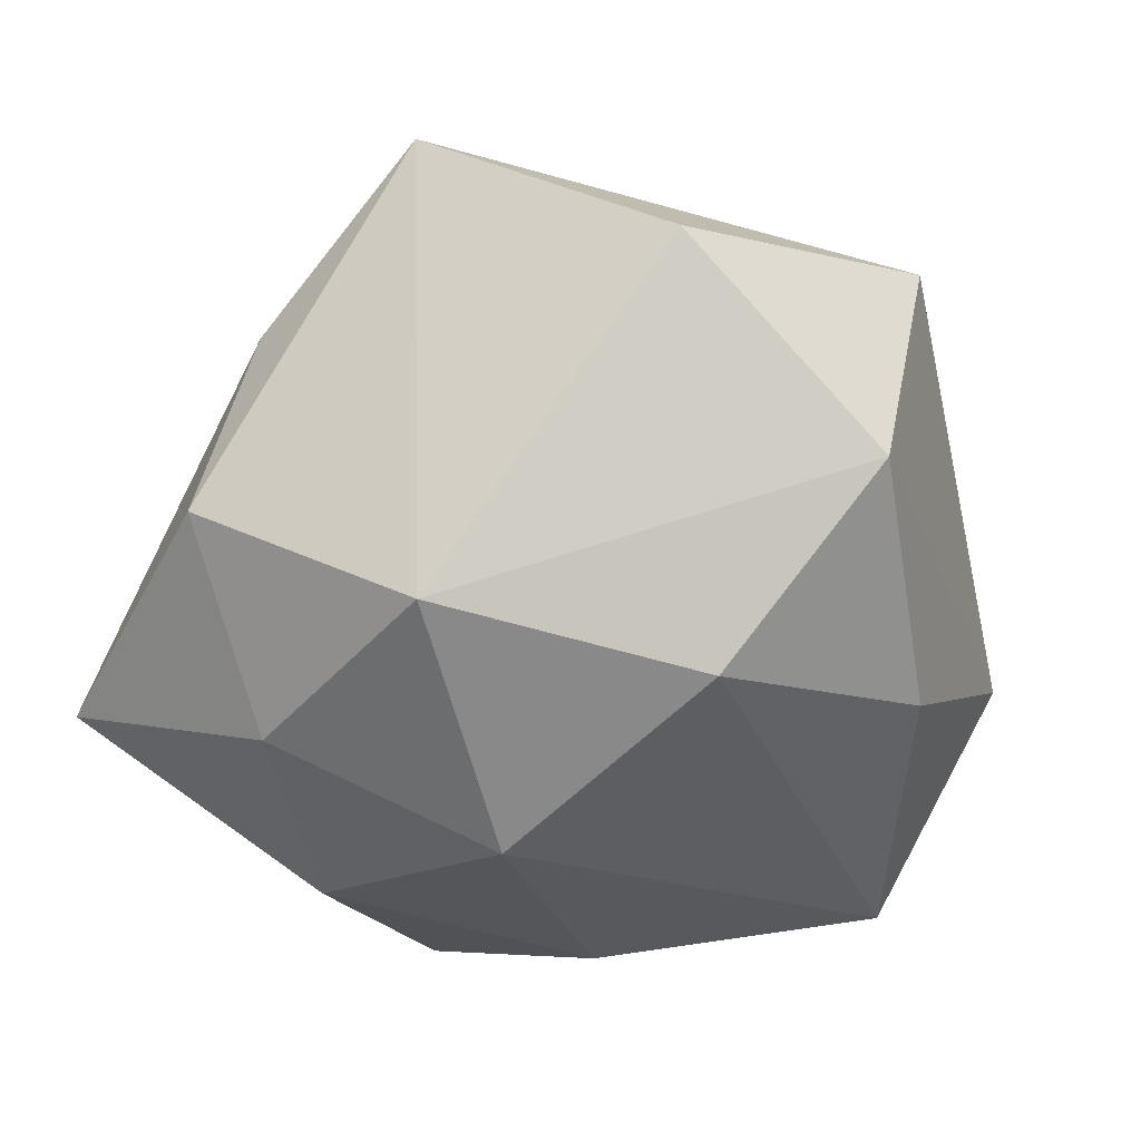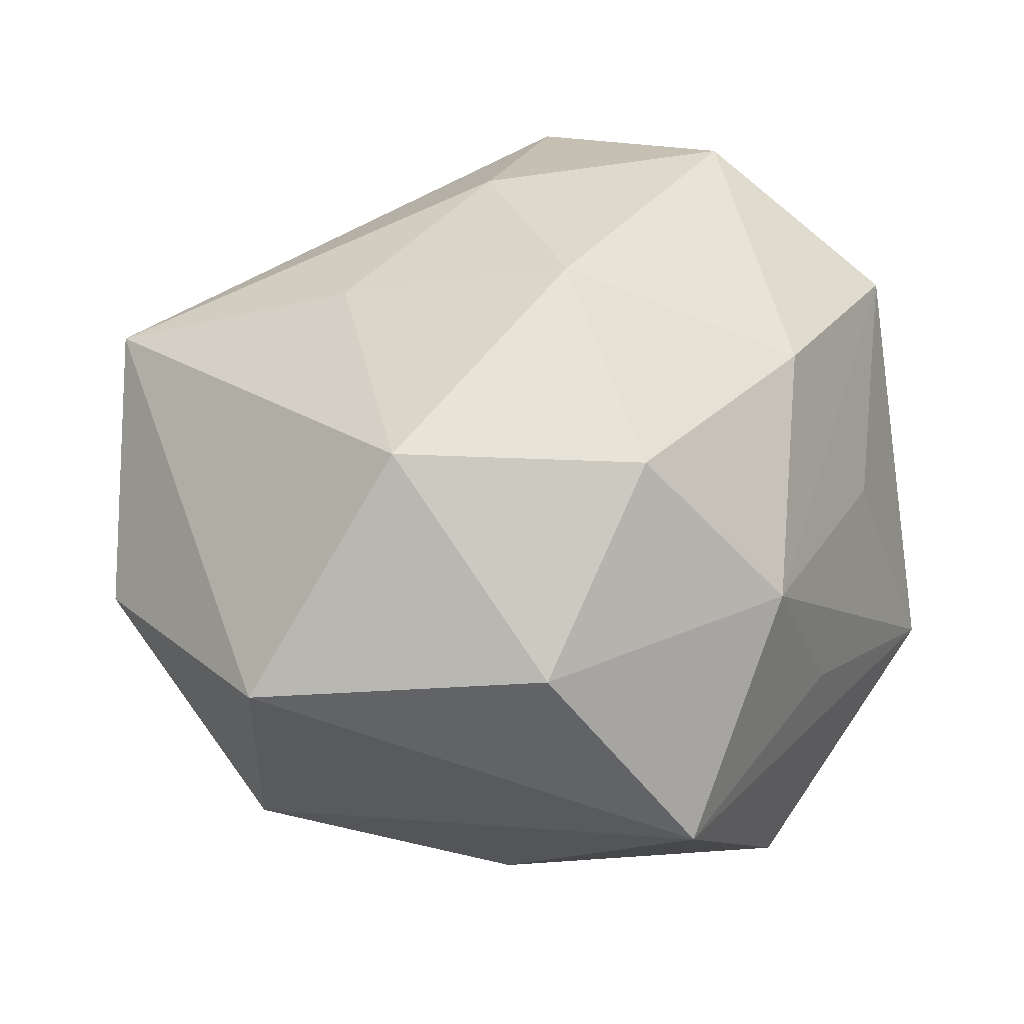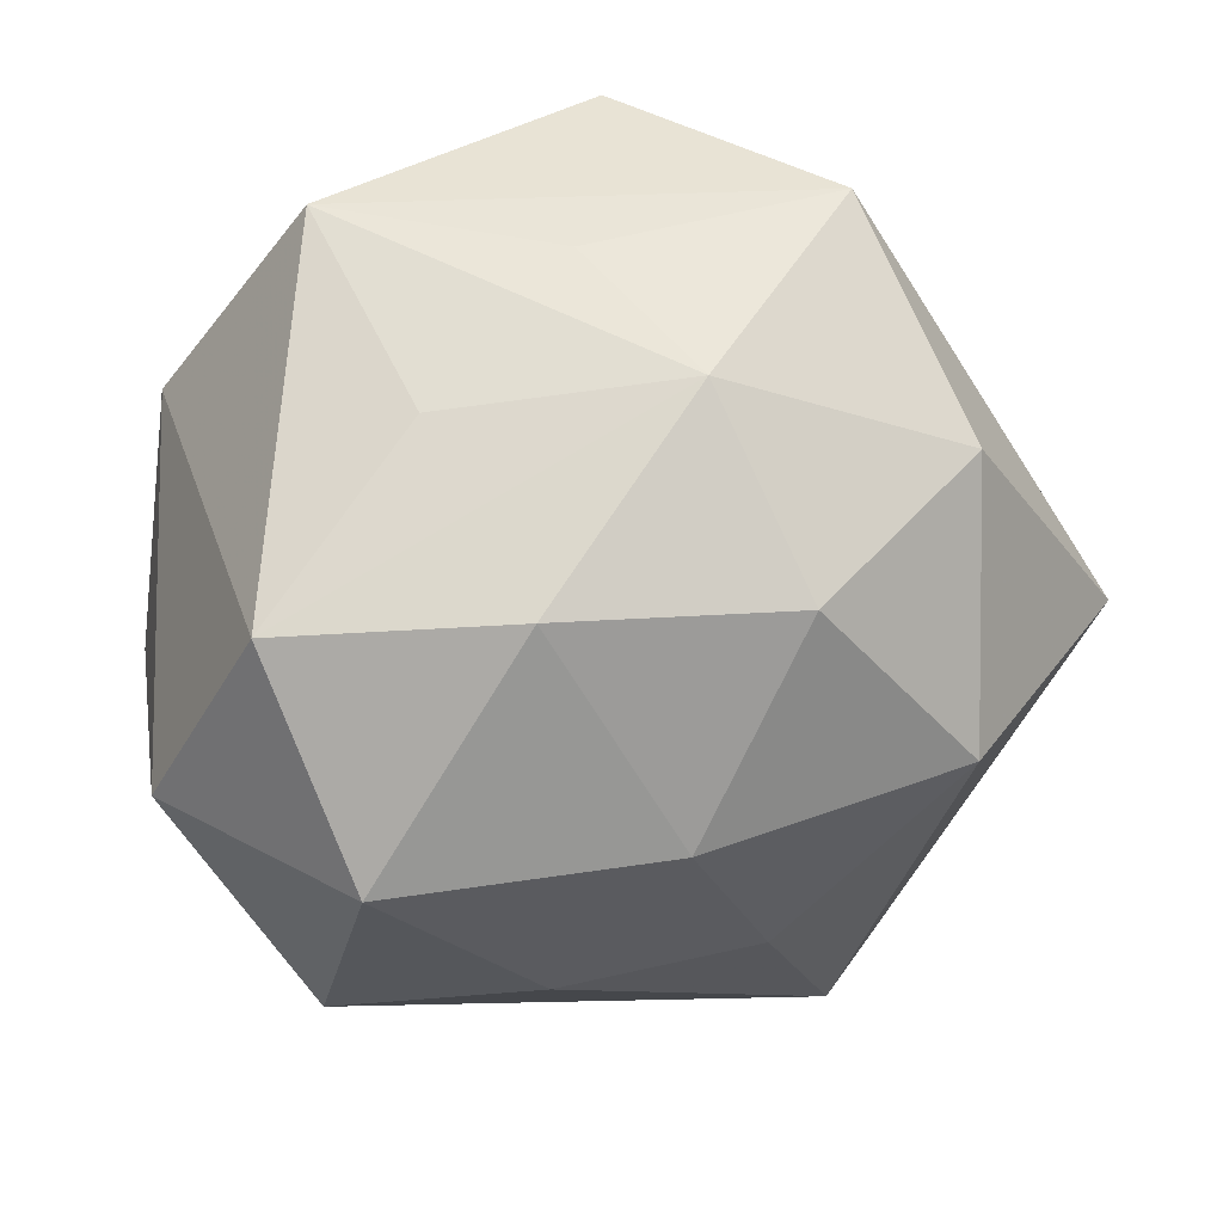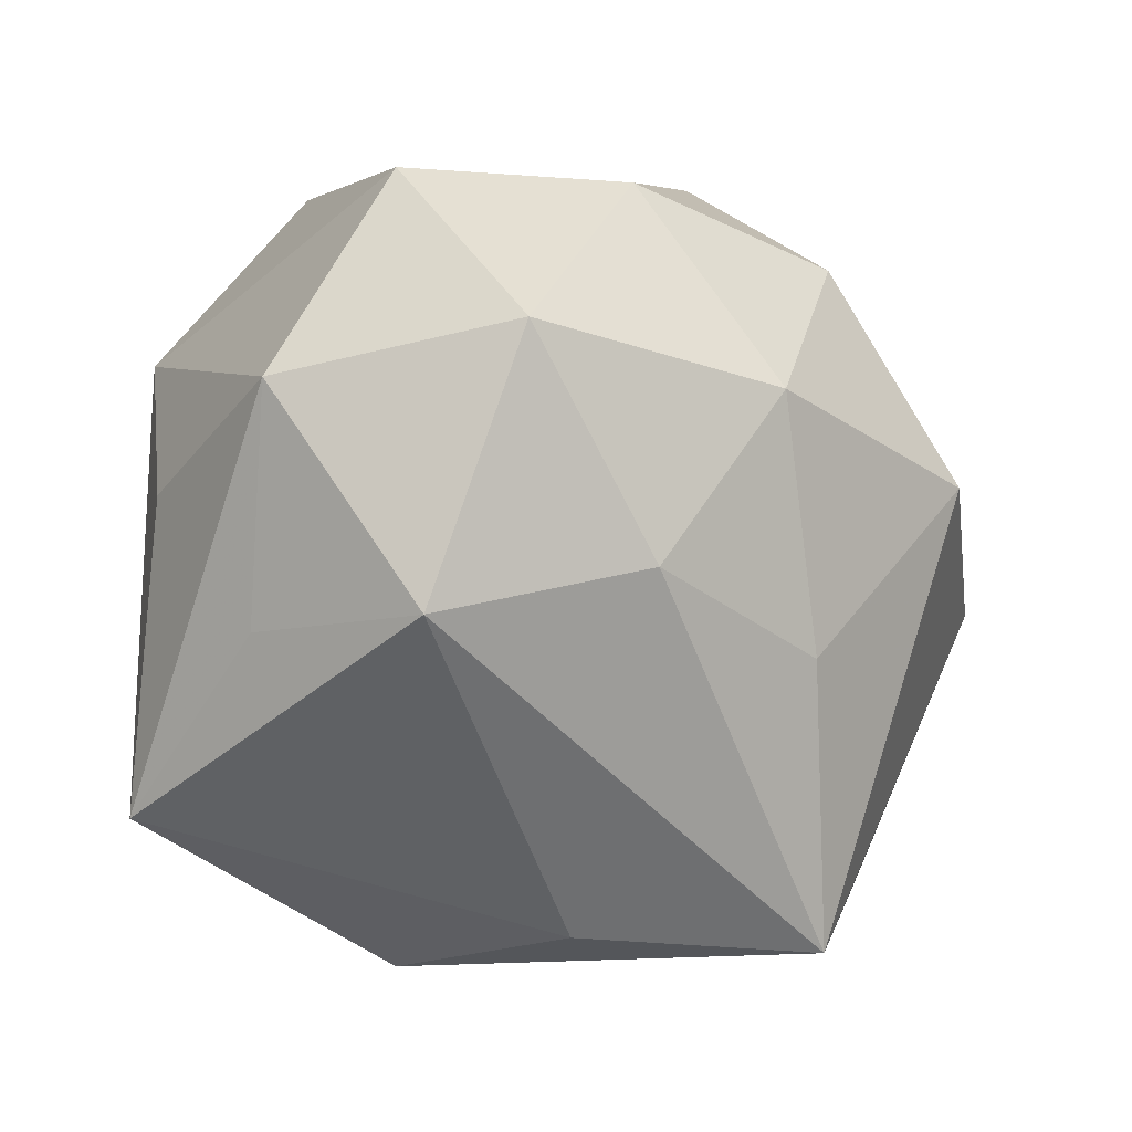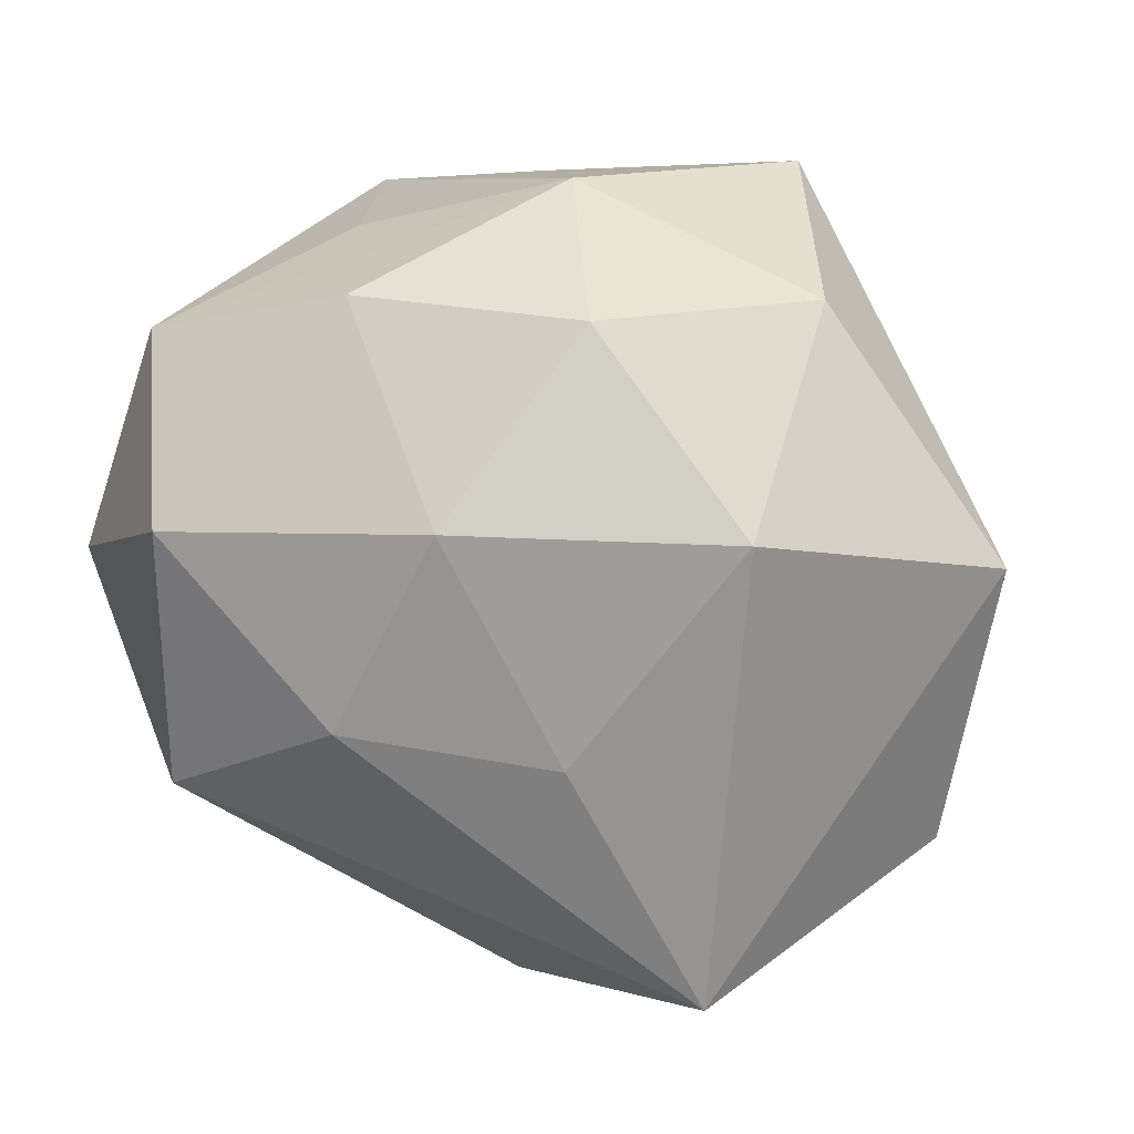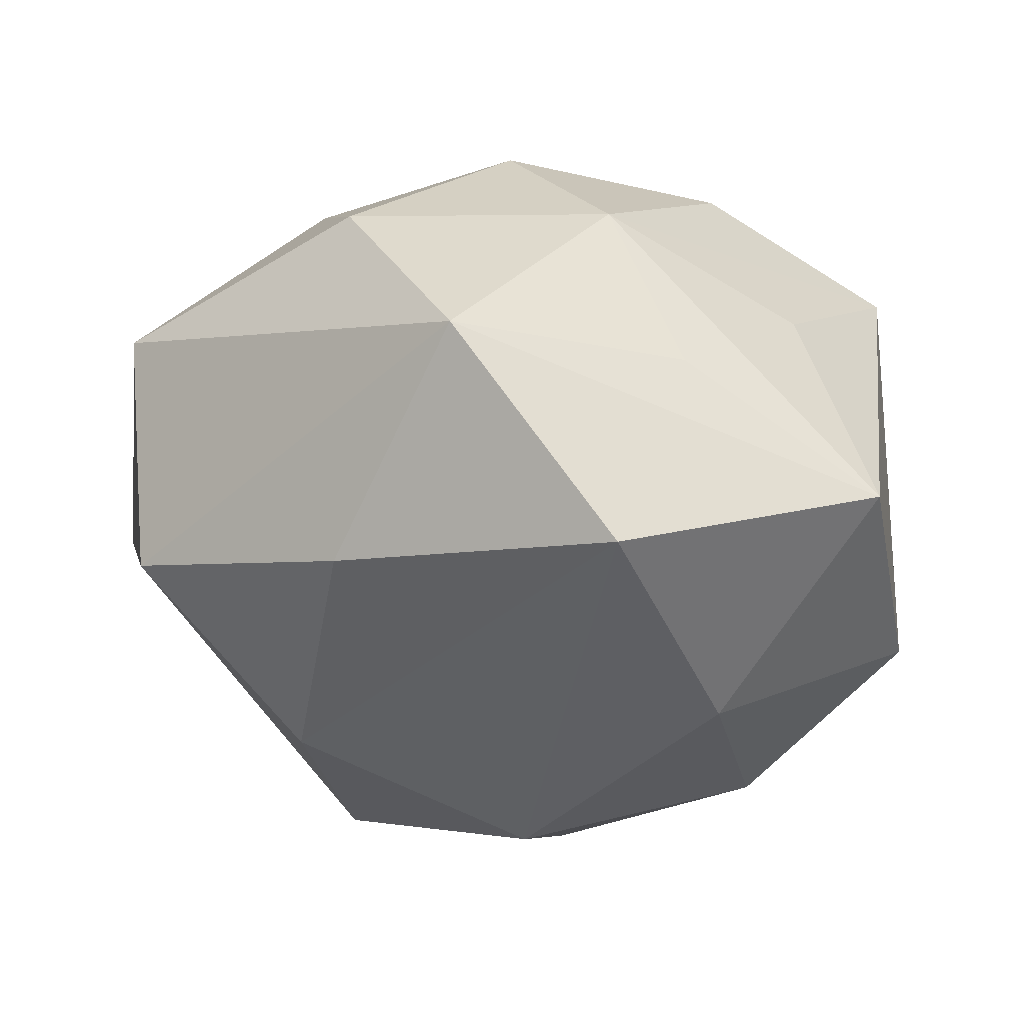
<metadata>
{"format":"obj","ext":"obj","renderer":"f3d","projection":"perspective","resolution":1024,"background":"white","views":[{"elev":-42.9,"azim":43.0,"up":"+Z"},{"elev":46.0,"azim":127.2,"up":"+Z"},{"elev":41.7,"azim":-14.3,"up":"+Y"},{"elev":-21.5,"azim":-36.6,"up":"+Y"},{"elev":3.7,"azim":14.4,"up":"+Y"},{"elev":-28.6,"azim":158.2,"up":"+Z"}]}
</metadata>
<code>
v 0.03629 0.02966 0.01854
v -0.01508 0.02204 -0.03615
v 0.05135 -0.003675 -0.01641
v -0.0003096 0.004957 0.04321
v -0.03909 0.02694 0.02543
v 0.008968 0.04638 -0.0293
v -0.01649 -0.02983 -0.03308
v -0.01356 -0.01691 0.0377
v 0.0141 0.02709 0.035
v -0.03286 -0.005566 -0.03255
v 0.02349 -0.04869 0.01977
v -0.03262 0.004784 0.04093
v 0.02924 0.04666 -0.00525
v -0.0004237 0.04598 -0.003111
v 0.0112 -0.02064 0.03386
v -0.00164 -0.007282 -0.04373
v -0.04367 -0.036 -0.01804
v 0.04677 -0.0313 0.001134
v -0.02513 0.04636 -0.01657
v 0.007758 0.04339 0.01734
v 0.03184 0.003865 0.03649
v 0.02883 -0.006271 -0.03556
v -0.05026 0.001689 0.01839
v -0.001473 -0.04791 0.006125
v -0.04784 -0.002043 -0.008024
v 0.03436 0.02256 -0.02511
v -0.01934 0.03898 0.01064
v -0.01319 0.03012 0.03351
v -0.04353 -0.02149 0.006486
v -0.036 -0.02421 0.02792
v -0.01026 -0.04829 -0.01543
v 0.05552 0.0004447 0.01297
v -0.04156 0.02124 -0.02288
v 0.01234 -0.0346 -0.03324
f 7 16 34
f 1 9 21
f 32 21 11
f 32 1 21
f 32 3 13
f 13 1 32
f 13 3 26
f 13 19 14
f 5 19 33
f 33 19 2
f 8 30 11
f 34 11 31
f 31 7 34
f 7 31 17
f 28 9 20
f 13 14 20
f 20 1 13
f 9 1 20
f 20 14 19
f 20 5 28
f 18 32 11
f 3 32 18
f 18 11 34
f 34 3 18
f 22 26 3
f 22 3 34
f 34 16 22
f 16 2 6
f 6 22 16
f 26 22 6
f 13 26 6
f 6 19 13
f 6 2 19
f 30 8 12
f 28 5 12
f 11 21 15
f 15 8 11
f 11 30 24
f 24 31 11
f 30 17 24
f 24 17 31
f 10 17 33
f 33 2 10
f 10 2 16
f 16 7 10
f 7 17 10
f 29 17 30
f 19 5 27
f 27 20 19
f 5 20 27
f 4 15 21
f 8 15 4
f 4 12 8
f 21 9 4
f 4 9 28
f 28 12 4
f 33 17 25
f 23 29 30
f 30 12 23
f 23 12 5
f 23 5 33
f 33 25 23
f 17 29 23
f 23 25 17

</code>
